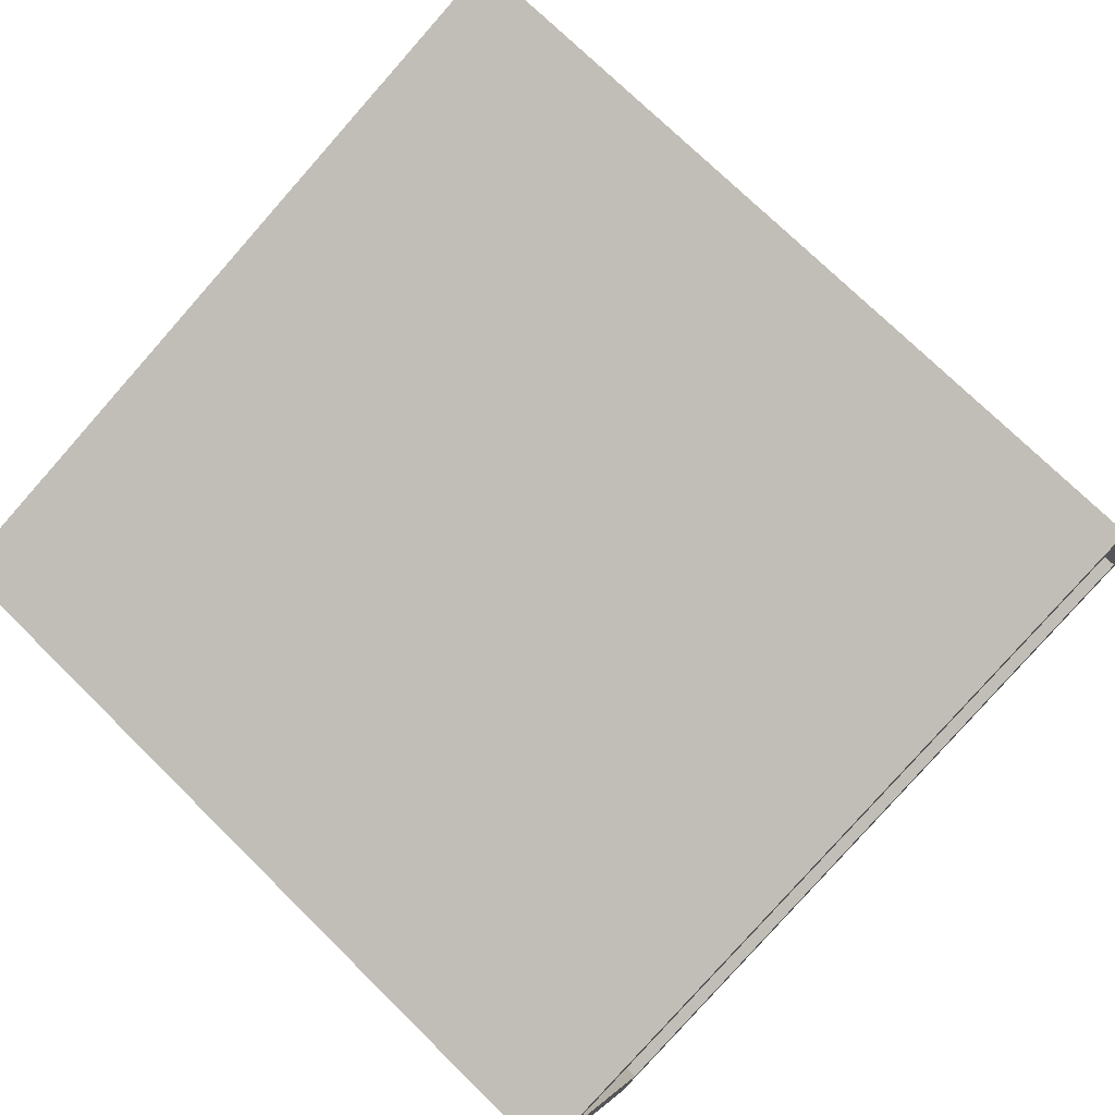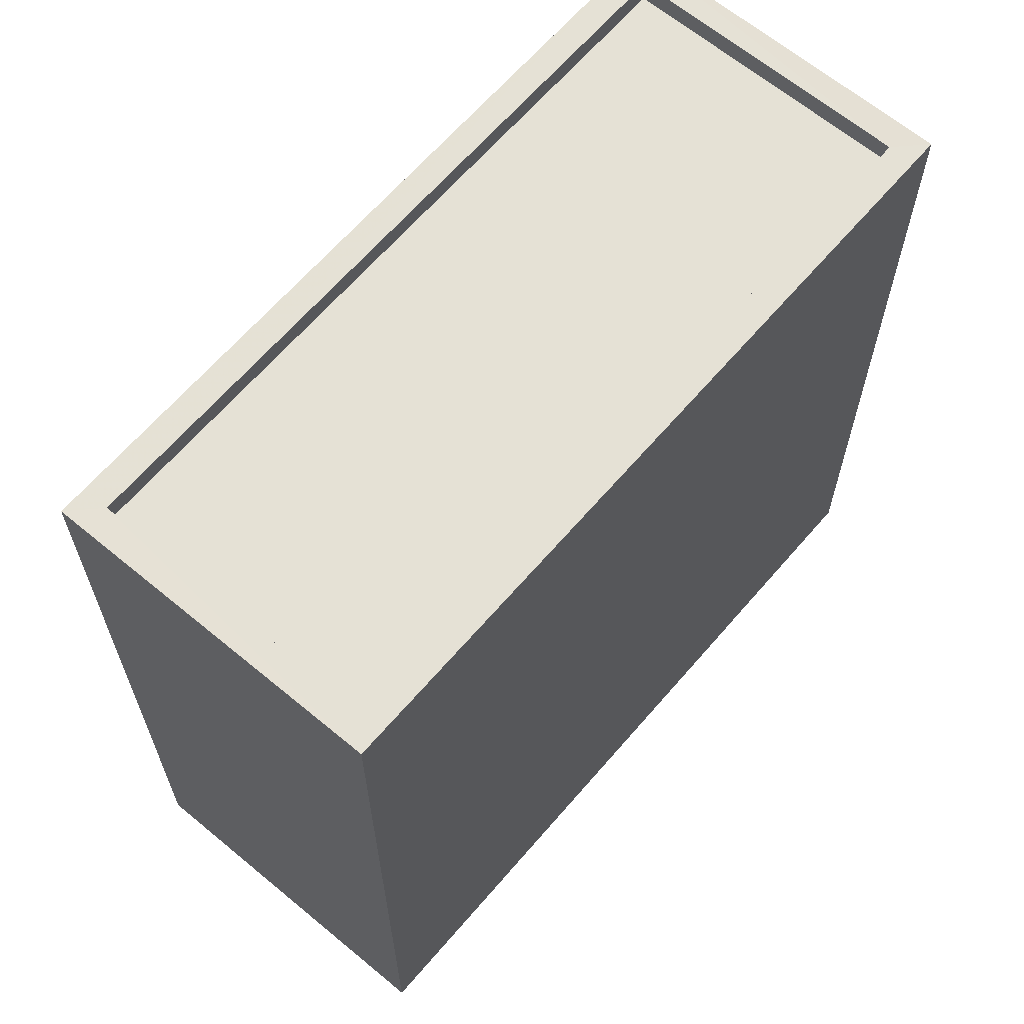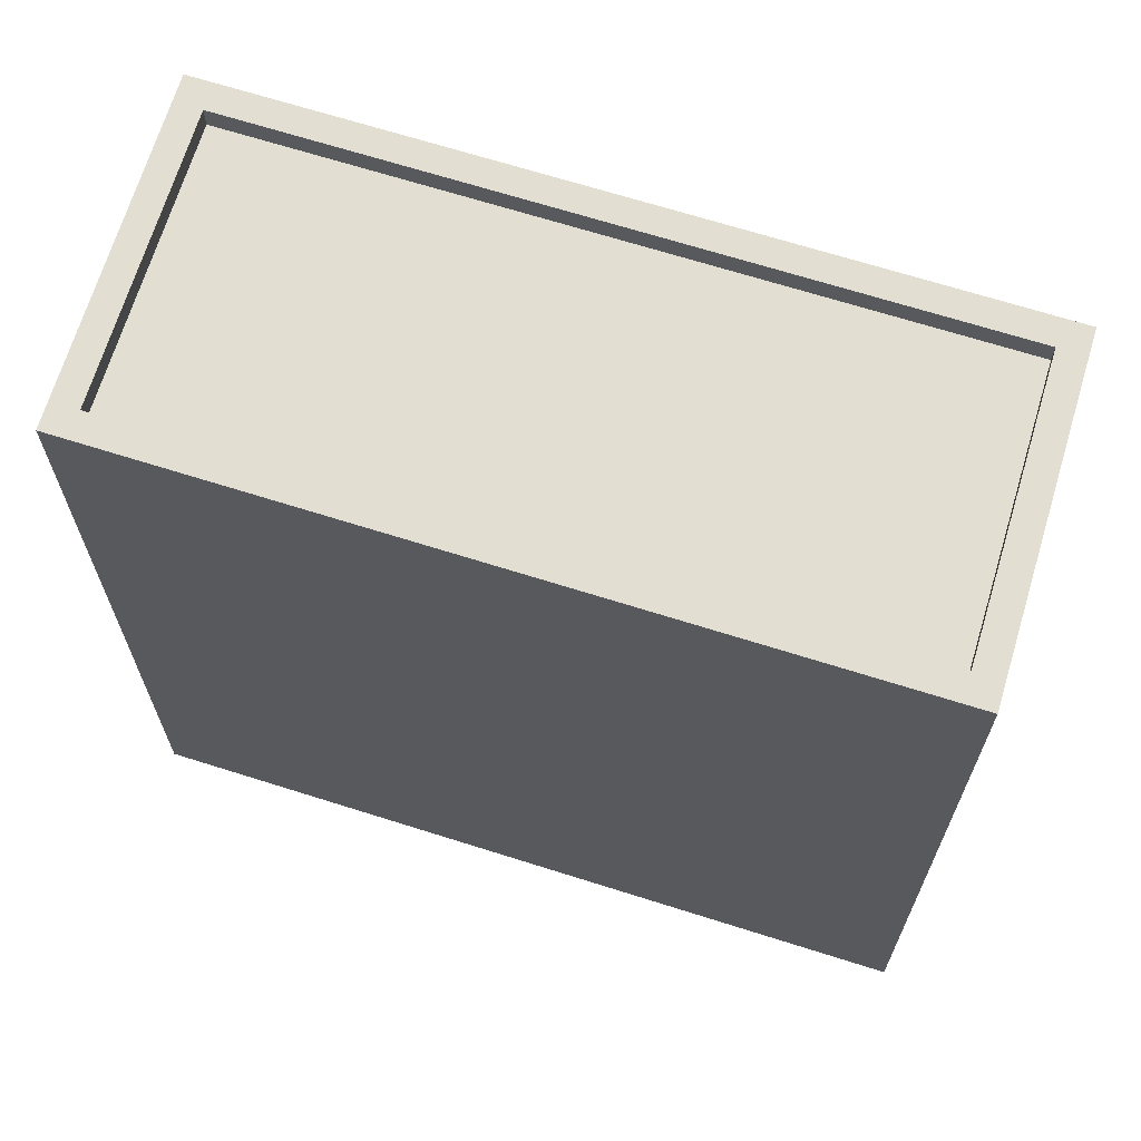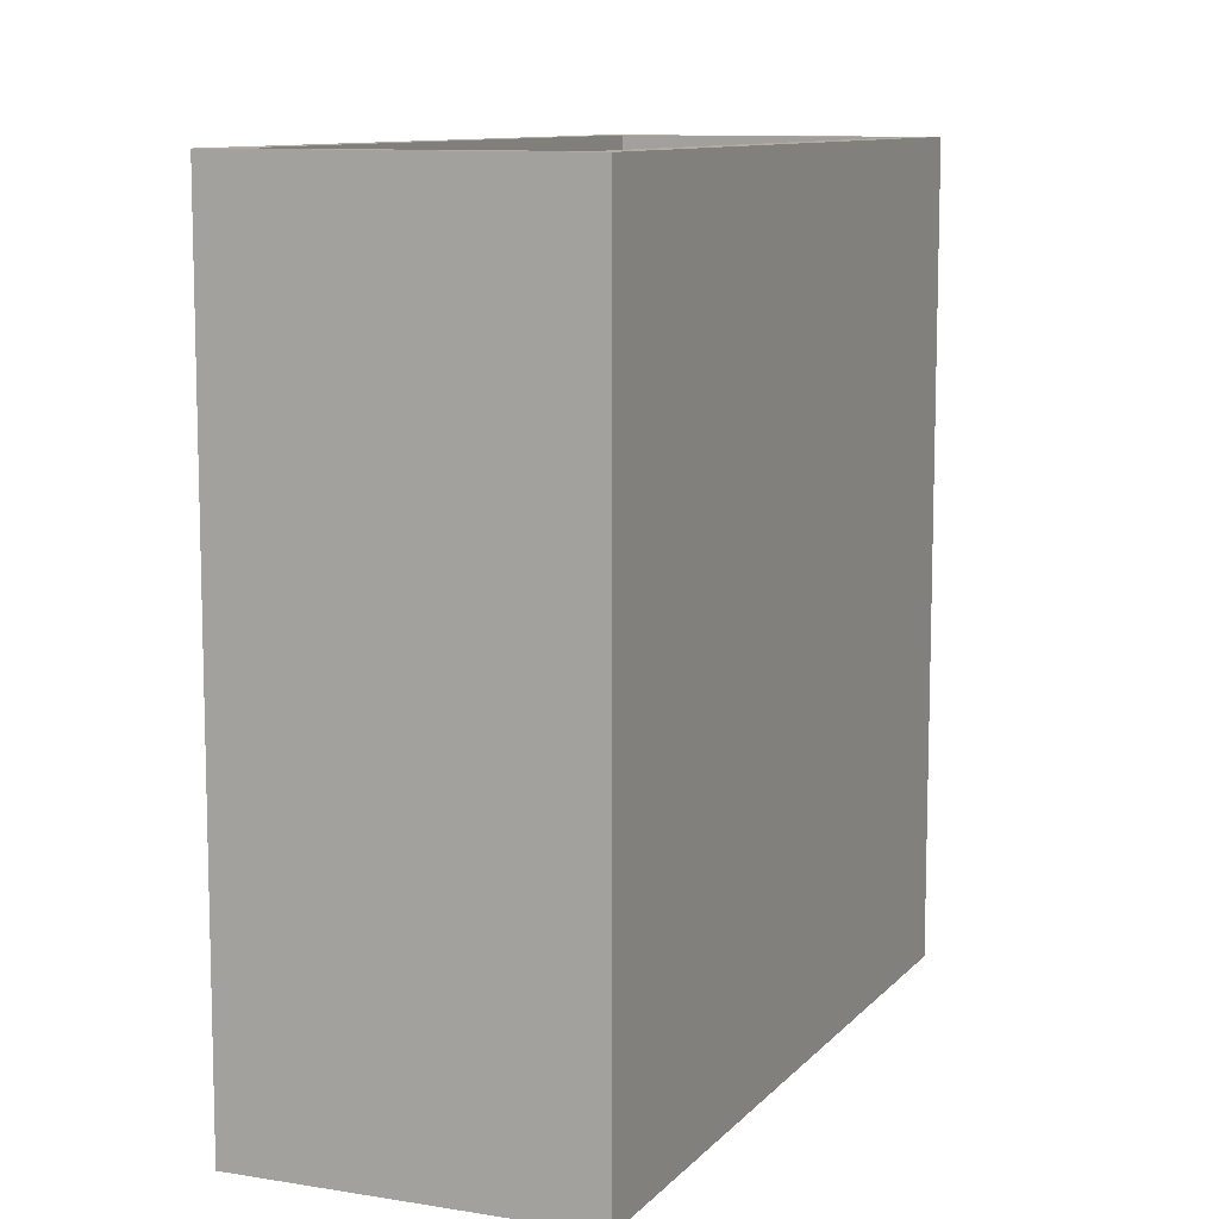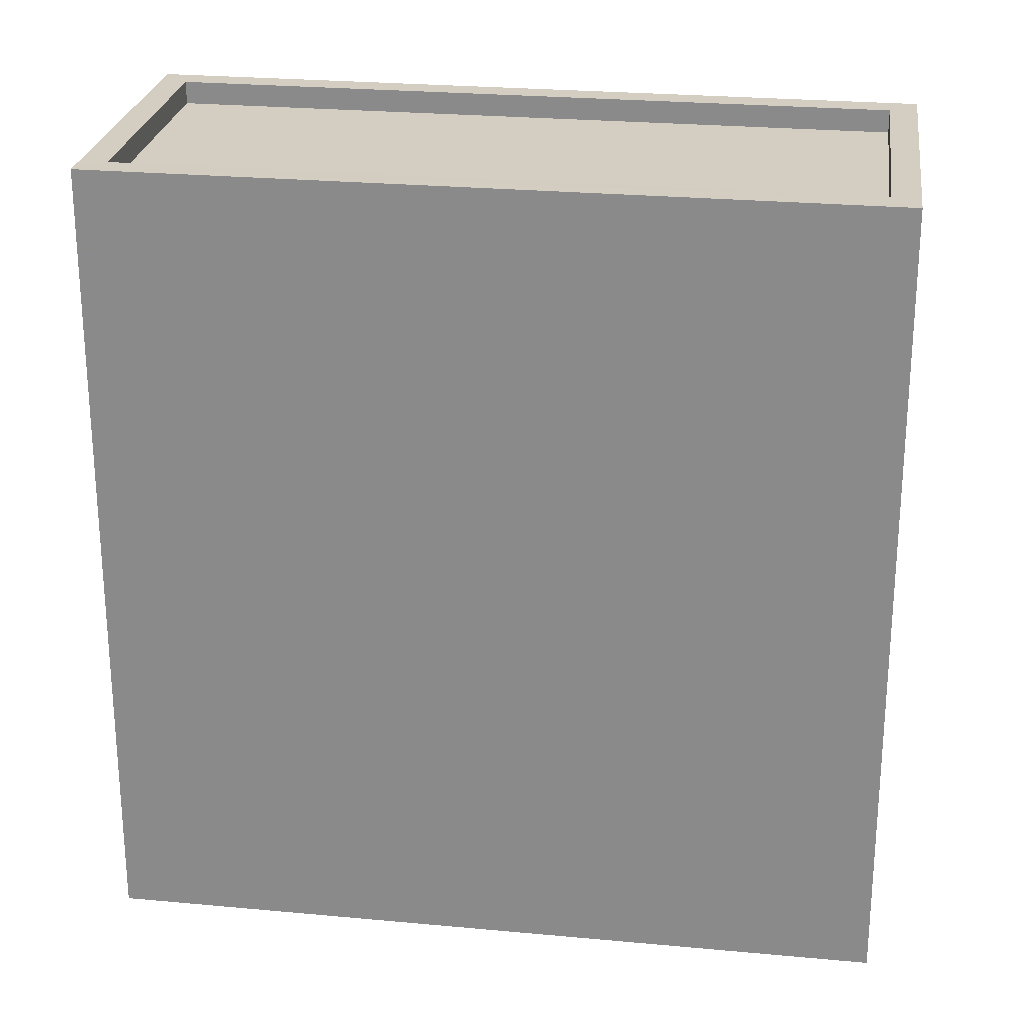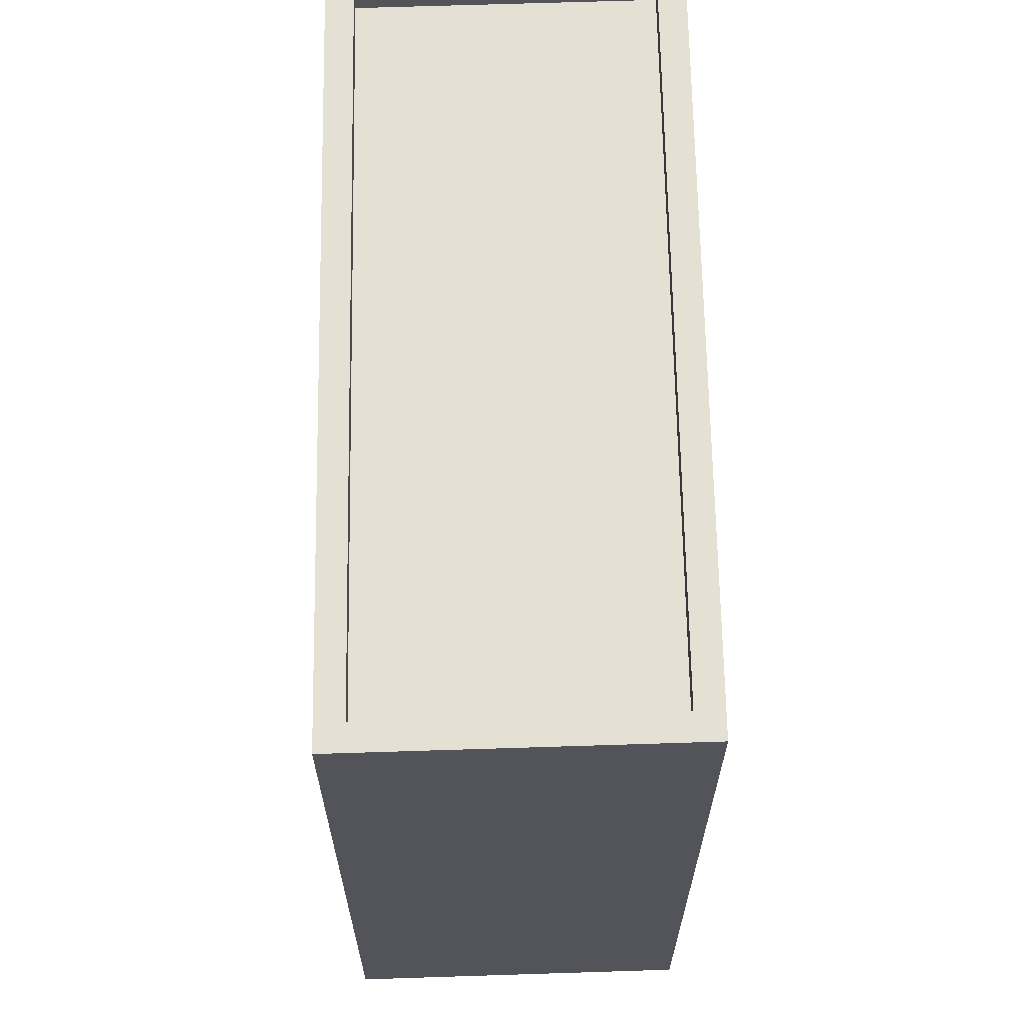
<metadata>
{"format":"obj","ext":"obj","renderer":"f3d","projection":"perspective","resolution":1024,"background":"white","views":[{"elev":73.6,"azim":-45.4,"up":"+Y"},{"elev":65.1,"azim":150.0,"up":"+Z"},{"elev":67.7,"azim":36.9,"up":"+Z"},{"elev":10.1,"azim":-47.2,"up":"+Z"},{"elev":25.0,"azim":27.9,"up":"+Z"},{"elev":66.1,"azim":-71.7,"up":"+Z"}]}
</metadata>
<code>
v -5293 -3.48e+04 4.837
v -5295 -3.48e+04 4.839
v -5287 -3.48e+04 4.84
v -5285 -3.48e+04 4.838
v -5293 -3.48e+04 13.44
v -5286 -3.48e+04 13.44
v -5287 -3.48e+04 13.44
v -5294 -3.48e+04 13.44
v -5294 -3.48e+04 13.69
v -5287 -3.48e+04 13.69
v -5295 -3.48e+04 13.69
v -5287 -3.48e+04 13.69
v -5293 -3.48e+04 13.69
v -5285 -3.48e+04 13.69
v -5286 -3.48e+04 13.69
v -5293 -3.48e+04 13.69
f 1 2 3
f 4 1 3
f 5 6 7
f 8 5 7
f 9 10 11
f 9 12 10
f 11 13 9
f 14 10 15
f 13 14 15
f 15 10 12
f 9 13 16
f 15 16 13
f 9 8 7
f 12 9 7
f 15 7 6
f 15 12 7
f 16 6 5
f 16 15 6
f 16 5 8
f 9 16 8
f 14 4 3
f 10 14 3
f 13 1 4
f 14 13 4
f 13 2 1
f 13 11 2
f 11 3 2
f 11 10 3

</code>
